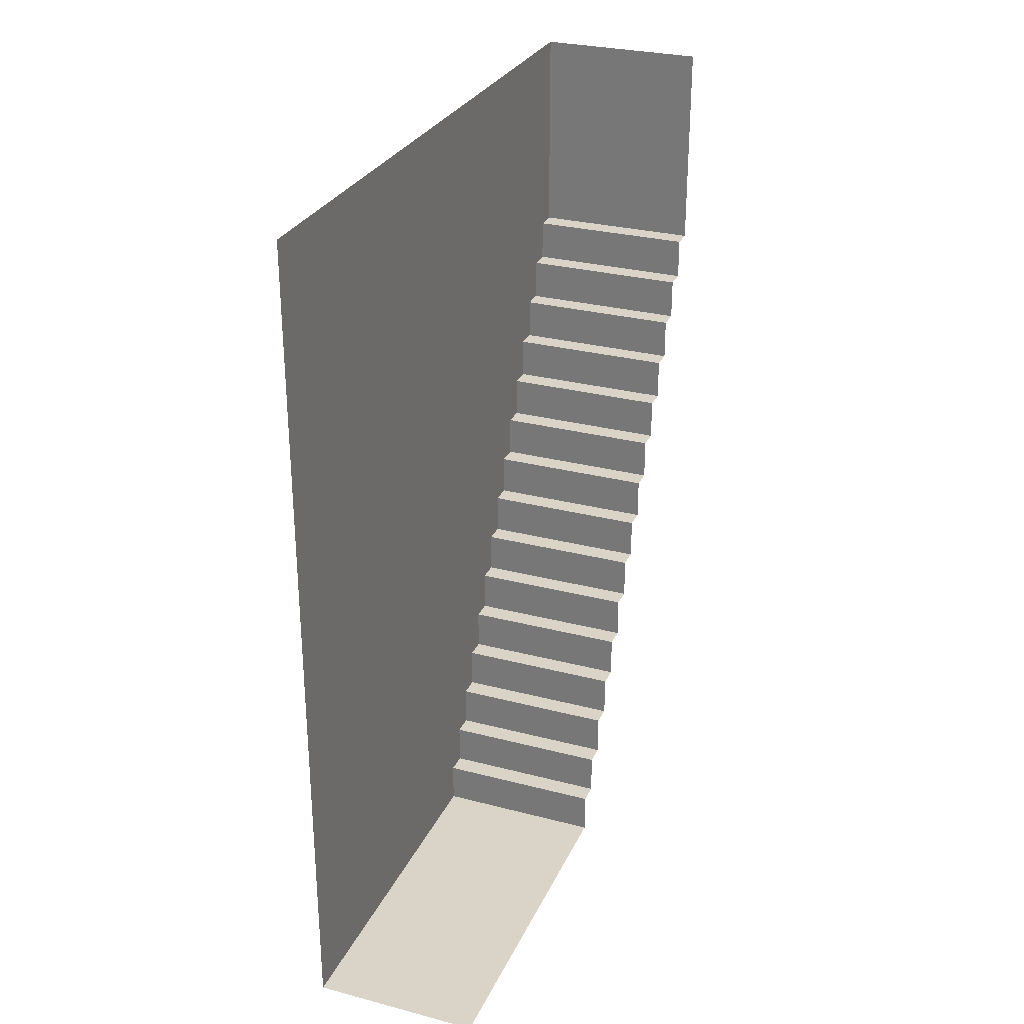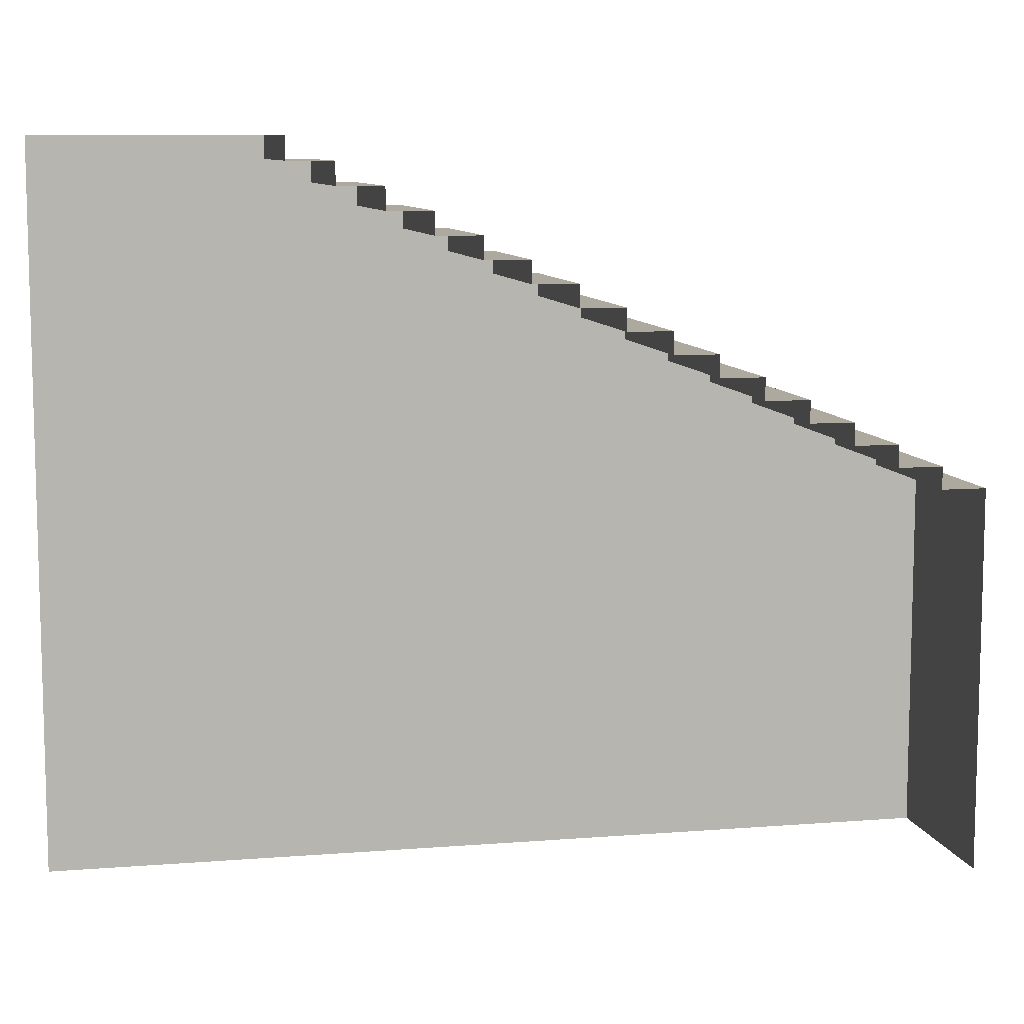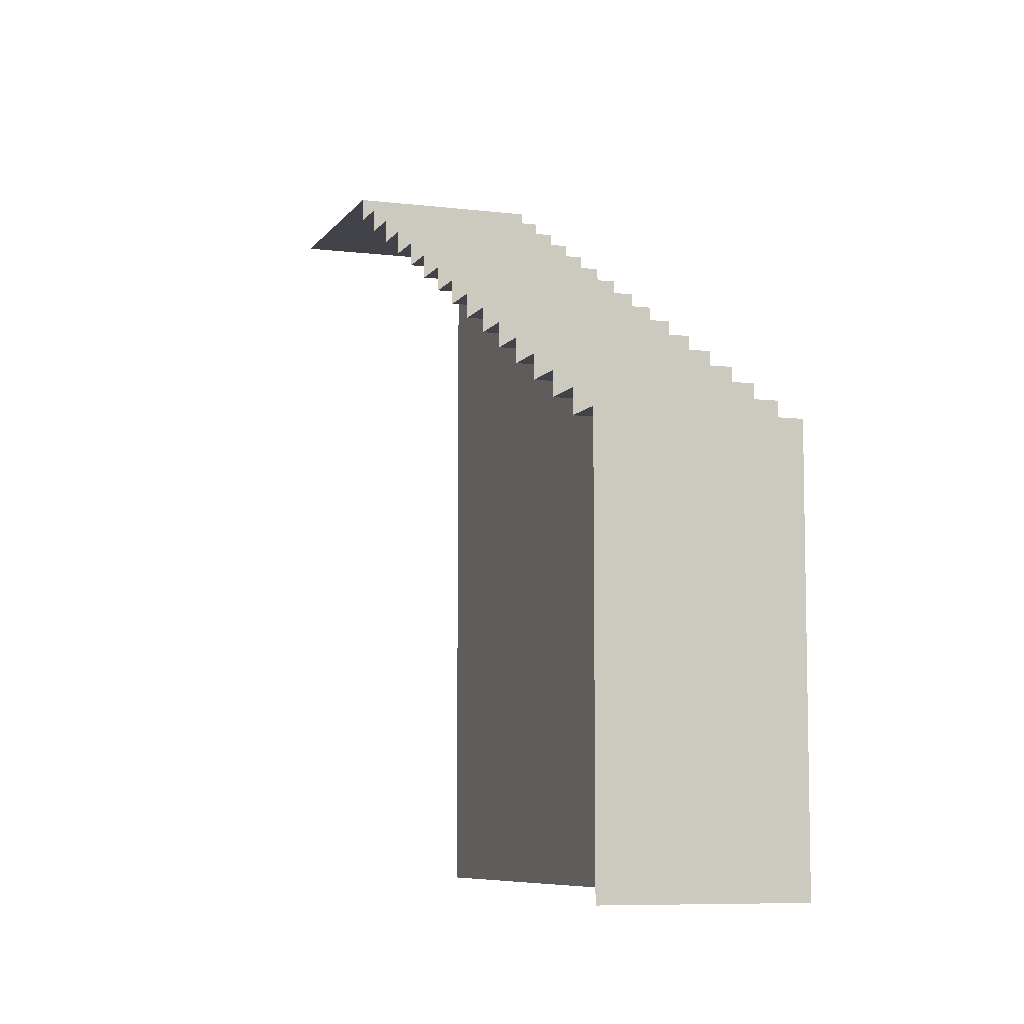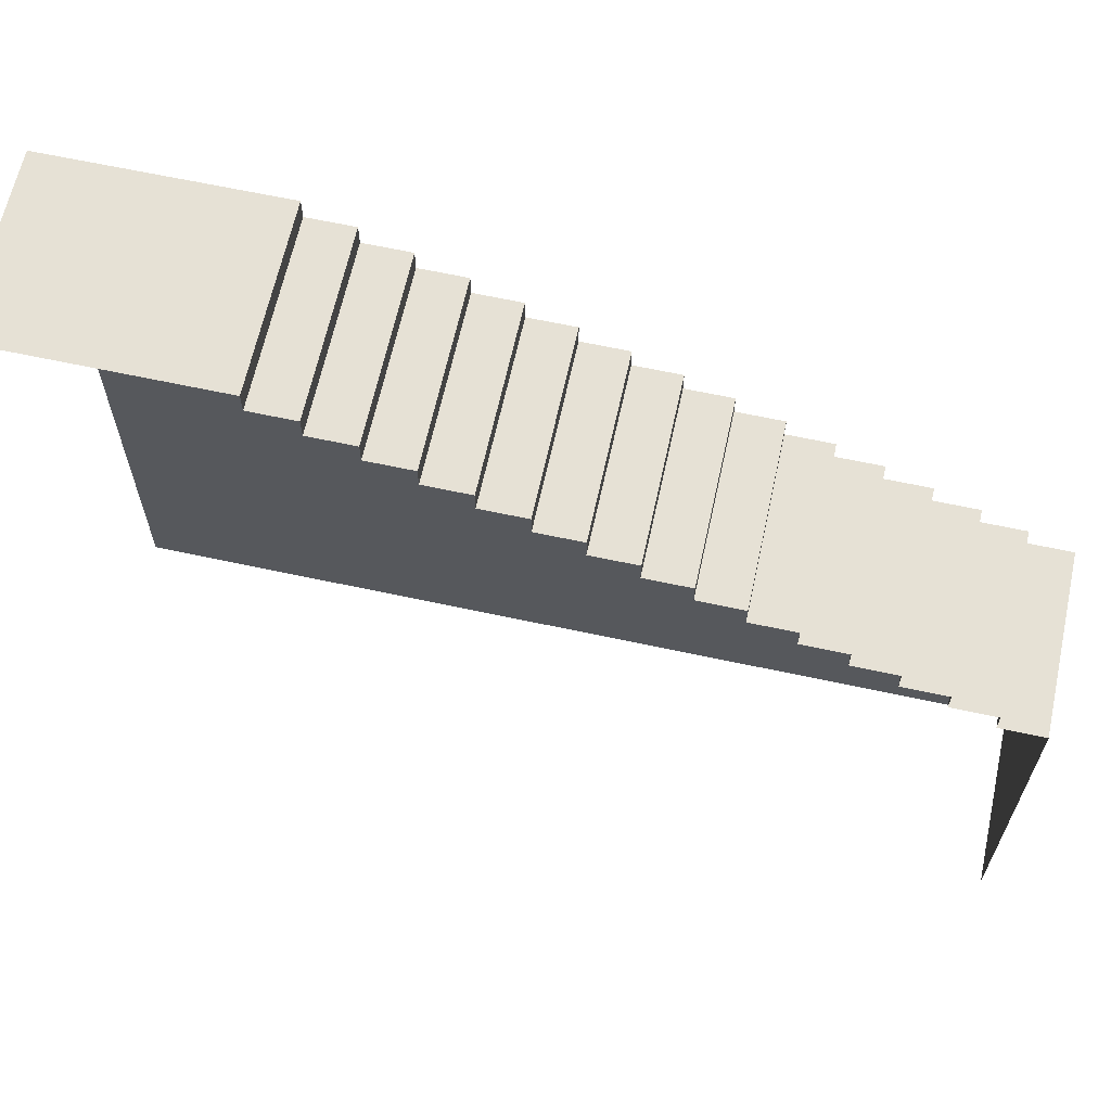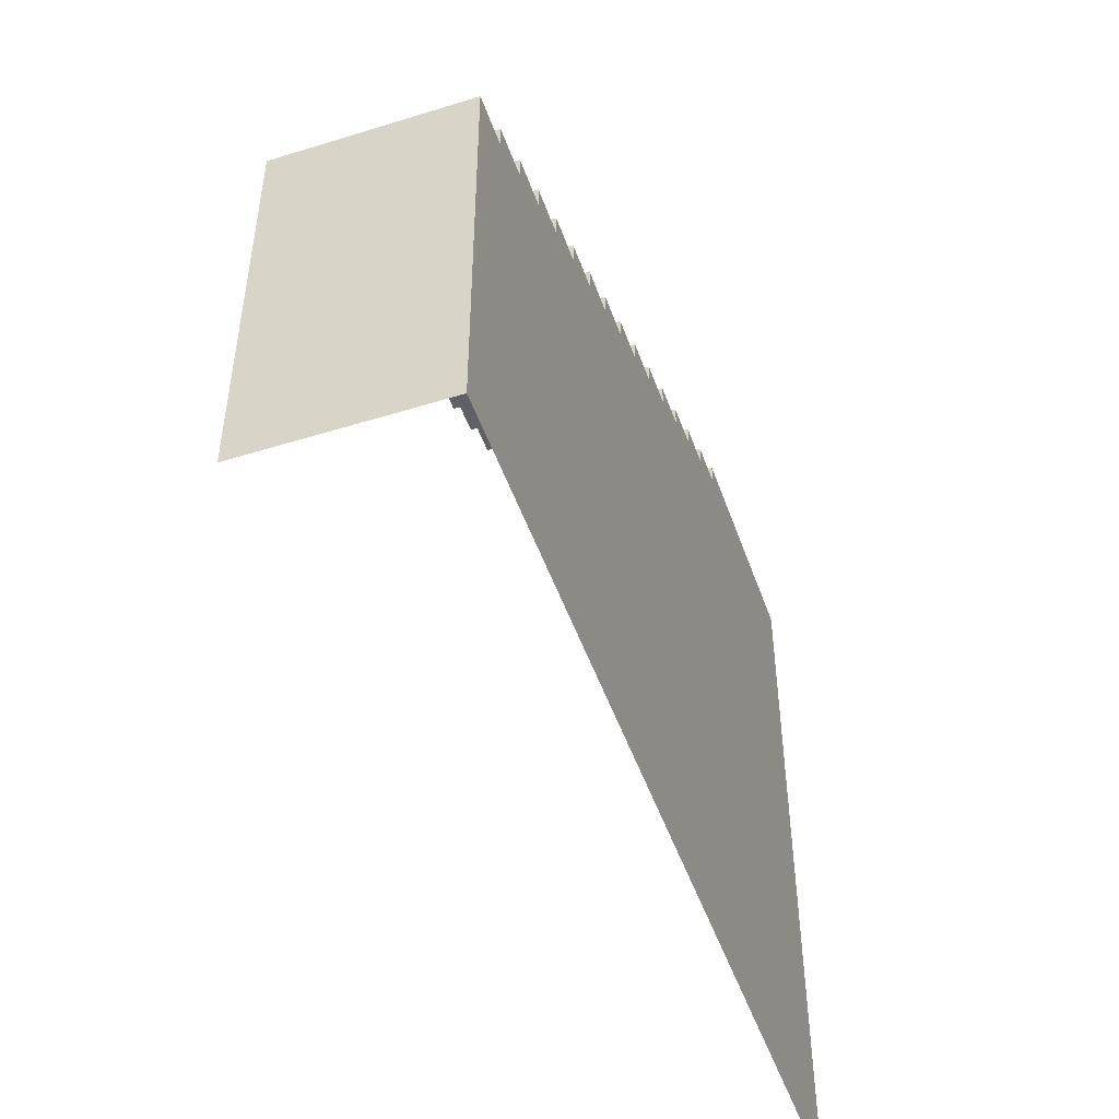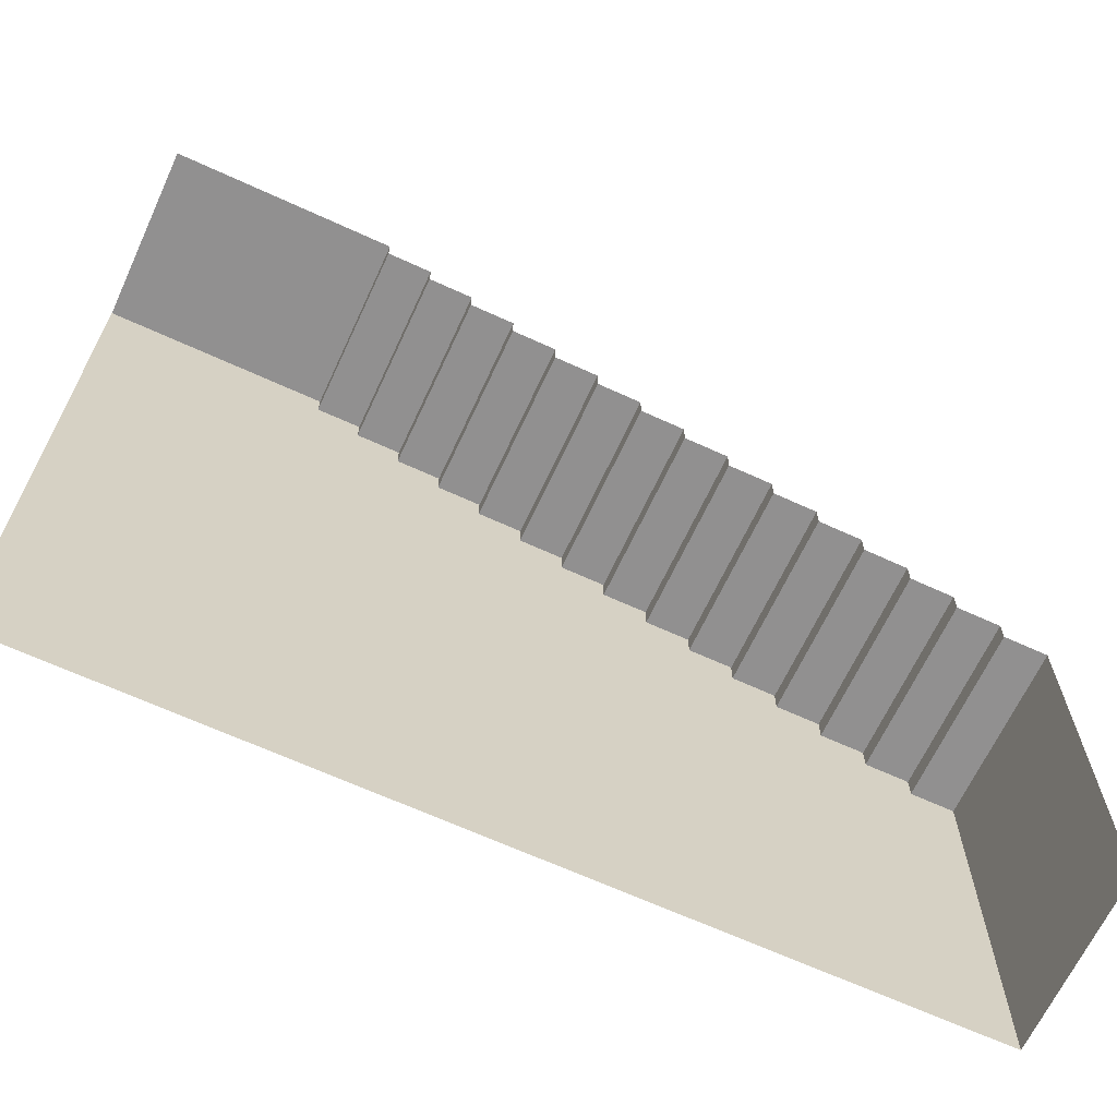
<metadata>
{"format":"obj","ext":"obj","renderer":"f3d","projection":"perspective","resolution":1024,"background":"white","views":[{"elev":28.8,"azim":21.3,"up":"+Z"},{"elev":9.1,"azim":78.1,"up":"+Y"},{"elev":-7.6,"azim":160.8,"up":"+Y"},{"elev":64.2,"azim":102.3,"up":"+Y"},{"elev":-49.3,"azim":-161.0,"up":"+Y"},{"elev":-65.8,"azim":65.2,"up":"+Y"}]}
</metadata>
<code>
g pb_Mesh399624
v 0 0.25 0
v -2 0.25 0
v -2 -4 1.252e-06
v -3.576e-06 -4 -1.013e-06
v 0 0.25 0.5
v -2 0.25 0.5
v -2 0.25 0
v 0 0.25 0
v 0 0.5 0.5
v -2 0.5 0.5
v -2 0.25 0.5
v 0 0.25 0.5
v 0 0.5 1
v -2 0.5 1
v -2 0.5 0.5
v 0 0.5 0.5
v 0 0.75 1
v -2 0.75 1
v -2 0.5 1
v 0 0.5 1
v 0 0.75 1.5
v -2 0.75 1.5
v -2 0.75 1
v 0 0.75 1
v 0 1 1.5
v -2 1 1.5
v -2 0.75 1.5
v 0 0.75 1.5
v 0 1 2
v -2 1 2
v -2 1 1.5
v 0 1 1.5
v 0 1.25 2
v -2 1.25 2
v -2 1 2
v 0 1 2
v 0 1.25 2.5
v -2 1.25 2.5
v -2 1.25 2
v 0 1.25 2
v 0 1.5 2.5
v -2 1.5 2.5
v -2 1.25 2.5
v 0 1.25 2.5
v 0 1.5 3
v -2 1.5 3
v -2 1.5 2.5
v 0 1.5 2.5
v 0 1.75 3
v -2 1.75 3
v -2 1.5 3
v 0 1.5 3
v 0 1.75 3.5
v -2 1.75 3.5
v -2 1.75 3
v 0 1.75 3
v 0 2 3.5
v -2 2 3.5
v -2 1.75 3.5
v 0 1.75 3.5
v 0 2 4
v -2 2 4
v -2 2 3.5
v 0 2 3.5
v 0 2.25 4
v -2 2.25 4
v -2 2 4
v 0 2 4
v 0 2.25 4.5
v -2 2.25 4.5
v -2 2.25 4
v 0 2.25 4
v 0 2.5 4.5
v -2 2.5 4.5
v -2 2.25 4.5
v 0 2.25 4.5
v 0 2.5 5
v -2 2.5 5
v -2 2.5 4.5
v 0 2.5 4.5
v 0 2.75 5
v -2 2.75 5
v -2 2.5 5
v 0 2.5 5
v 0 2.75 5.5
v -2 2.75 5.5
v -2 2.75 5
v 0 2.75 5
v 0 3 5.5
v -2 3 5.5
v -2 2.75 5.5
v 0 2.75 5.5
v 0 3 6
v -2 3 6
v -2 3 5.5
v 0 3 5.5
v 0 3.25 6
v -2 3.25 6
v -2 3 6
v 0 3 6
v 0 3.25 6.5
v -2 3.25 6.5
v -2 3.25 6
v 0 3.25 6
v 0 3.5 6.5
v -2 3.5 6.5
v -2 3.25 6.5
v 0 3.25 6.5
v 0 3.5 7
v -2 3.5 7
v -2 3.5 6.5
v 0 3.5 6.5
v 0 3.75 7
v -2 3.75 7
v -2 3.5 7
v 0 3.5 7
v 0 3.75 7.5
v -2 3.75 7.5
v -2 3.75 7
v 0 3.75 7
v 0 4 7.5
v -2 4 7.5
v -2 3.75 7.5
v 0 3.75 7.5
v 0 4 8
v -2 4 8
v -2 4 7.5
v 0 4 7.5
v -2 0.25 0
v -2 0.25 0.5
v -2 -4 0.5
v -2 -4 1.252e-06
v -2 0.5 1
v -2 -4 1
v -2 0.25 0.5
v -2 0.5 0.5
v -2 0.5 1
v -2 0.75 1.5
v -2 -4 1.5
v -2 0.75 1
v -2 0.75 1.5
v -2 1 2
v -2 -4 2
v -2 1 1.5
v -2 1 2
v -2 1.25 2.5
v -2 -4 2.5
v -2 1.25 2
v -2 1.25 2.5
v -2 1.5 3
v -2 -4 3
v -2 1.5 2.5
v -2 1.5 3
v -2 1.75 3.5
v -2 -4 3.5
v -2 1.75 3
v -2 1.75 3.5
v -2 2 4
v -2 -4 4
v -2 2 3.5
v -2 2 4
v -2 2.25 4.5
v -2 -4 4.5
v -2 2.25 4
v -2 2.25 4.5
v -2 2.5 5
v -2 -4 5
v -2 2.5 4.5
v -2 2.5 5
v -2 2.75 5.5
v -2 -4 5.5
v -2 2.75 5
v -2 2.75 5.5
v -2 3 6
v -2 -4 6
v -2 3 5.5
v -2 3 6
v -2 3.25 6.5
v -2 -4 6.5
v -2 3.25 6
v -2 3.25 6.5
v -2 3.5 7
v -2 -4 7
v -2 3.5 6.5
v -2 3.5 7
v -2 3.75 7.5
v -2 -4 7.5
v -2 3.75 7
v -2 3.75 7.5
v -2 4 8
v -2 -4 8
v -2 4 7.5
v -2 4 8
v -2 4 10
v -2 -4 10
v -7.51e-06 4 10
v -2 4 10
g pb_Mesh399624_0
f 3 2 1
f 4 3 1
f 7 6 5
f 8 7 5
f 11 10 9
f 12 11 9
f 15 14 13
f 16 15 13
f 19 18 17
f 20 19 17
f 23 22 21
f 24 23 21
f 27 26 25
f 28 27 25
f 31 30 29
f 32 31 29
f 35 34 33
f 36 35 33
f 39 38 37
f 40 39 37
f 43 42 41
f 44 43 41
f 47 46 45
f 48 47 45
f 51 50 49
f 52 51 49
f 55 54 53
f 56 55 53
f 59 58 57
f 60 59 57
f 63 62 61
f 64 63 61
f 67 66 65
f 68 67 65
f 71 70 69
f 72 71 69
f 75 74 73
f 76 75 73
f 79 78 77
f 80 79 77
f 83 82 81
f 84 83 81
f 87 86 85
f 88 87 85
f 91 90 89
f 92 91 89
f 95 94 93
f 96 95 93
f 99 98 97
f 100 99 97
f 103 102 101
f 104 103 101
f 107 106 105
f 108 107 105
f 111 110 109
f 112 111 109
f 115 114 113
f 116 115 113
f 119 118 117
f 120 119 117
f 123 122 121
f 124 123 121
f 127 126 125
f 128 127 125
f 131 130 129
f 132 131 129
f 134 133 130
f 131 134 130
f 137 136 135
f 139 138 137
f 134 139 137
f 138 140 137
f 143 142 141
f 139 143 141
f 145 144 138
f 147 146 142
f 143 147 142
f 149 148 145
f 151 150 146
f 147 151 146
f 153 152 149
f 155 154 150
f 151 155 150
f 157 156 153
f 159 158 154
f 155 159 154
f 161 160 157
f 163 162 158
f 159 163 158
f 165 164 161
f 167 166 162
f 163 167 162
f 169 168 165
f 171 170 166
f 167 171 166
f 173 172 169
f 175 174 170
f 171 175 170
f 177 176 173
f 179 178 174
f 175 179 174
f 181 180 177
f 183 182 178
f 179 183 178
f 185 184 181
f 187 186 182
f 183 187 182
f 189 188 185
f 191 190 186
f 187 191 186
f 193 192 189
f 191 195 194
f 193 191 194
f 126 197 196
f 125 126 196

</code>
